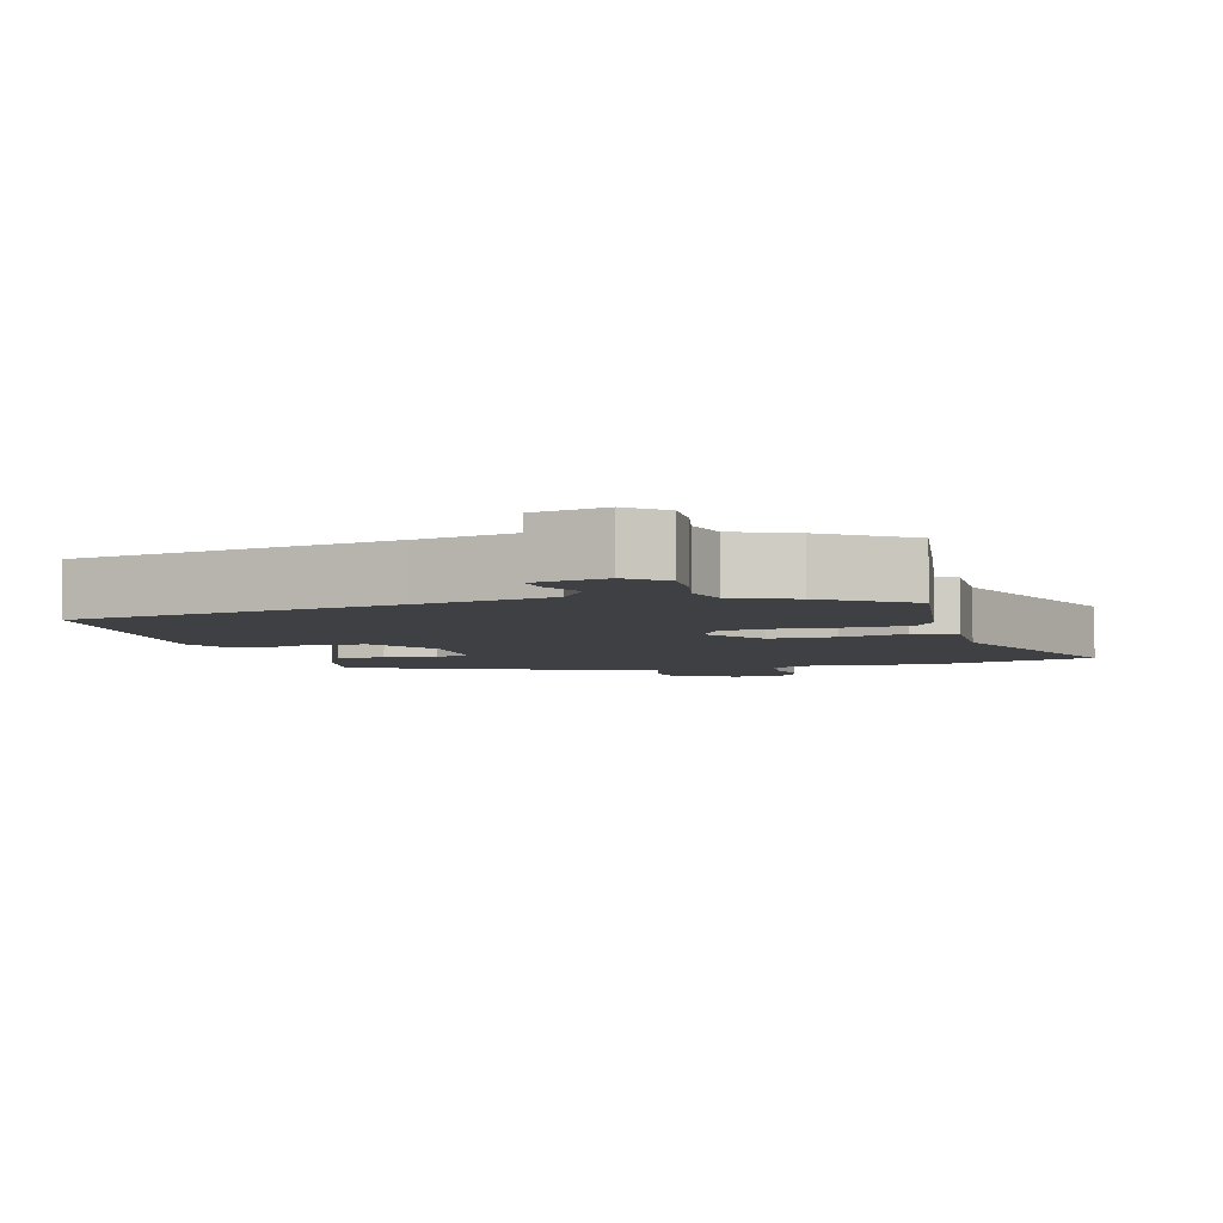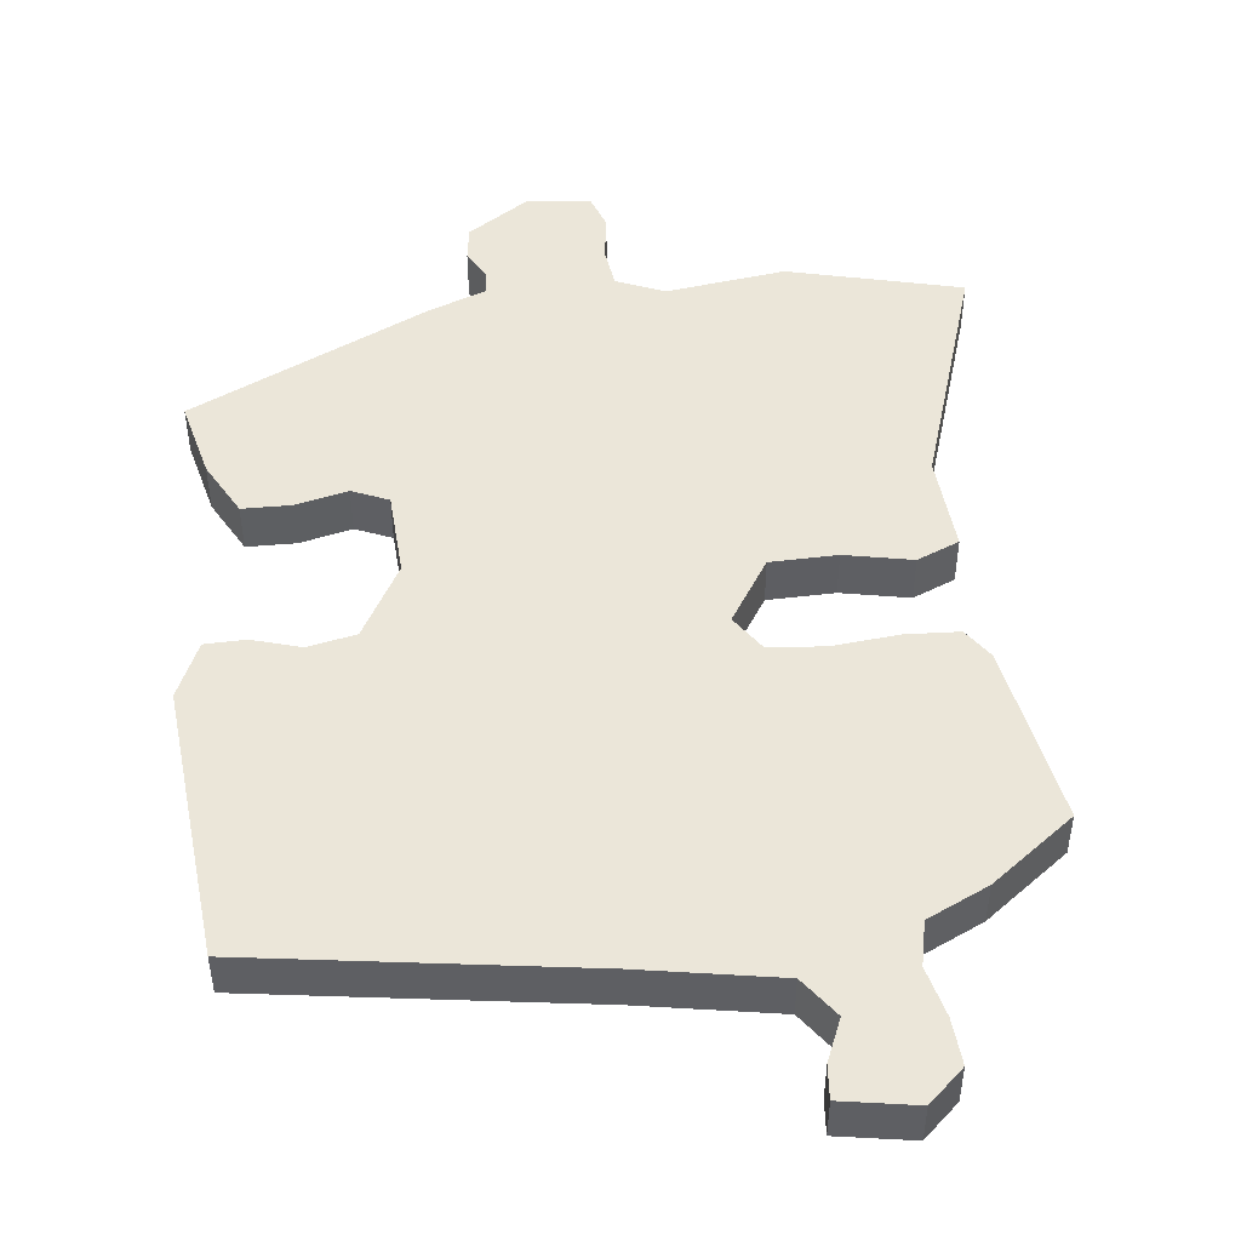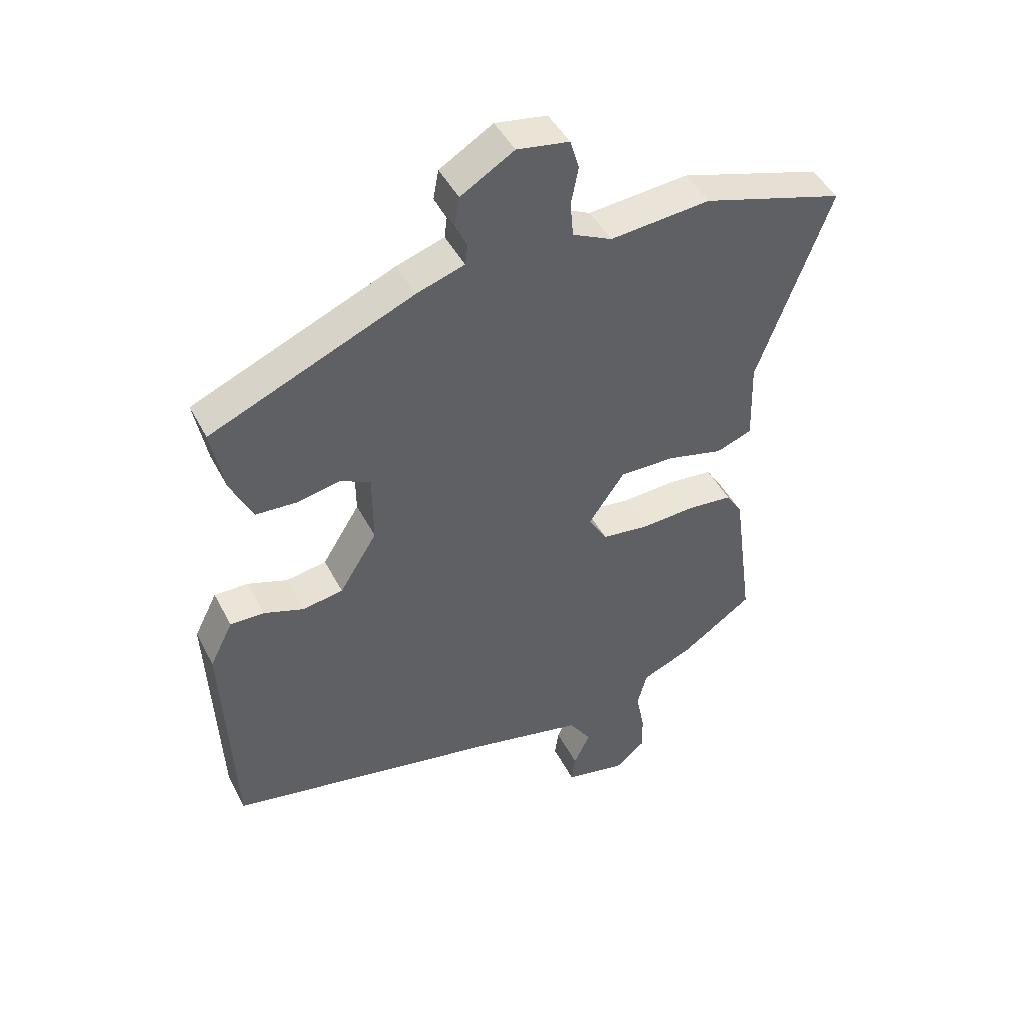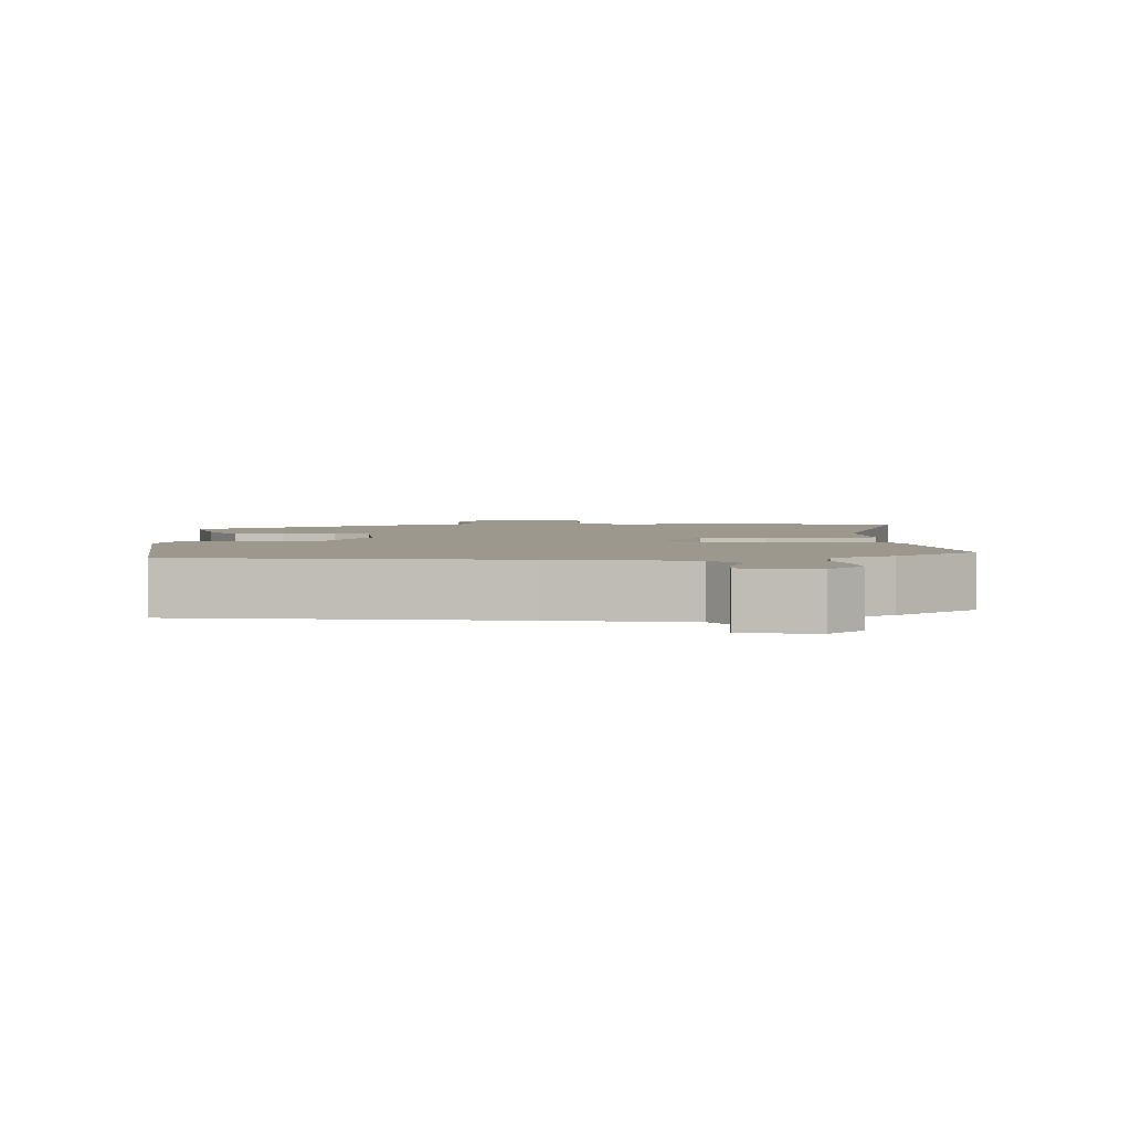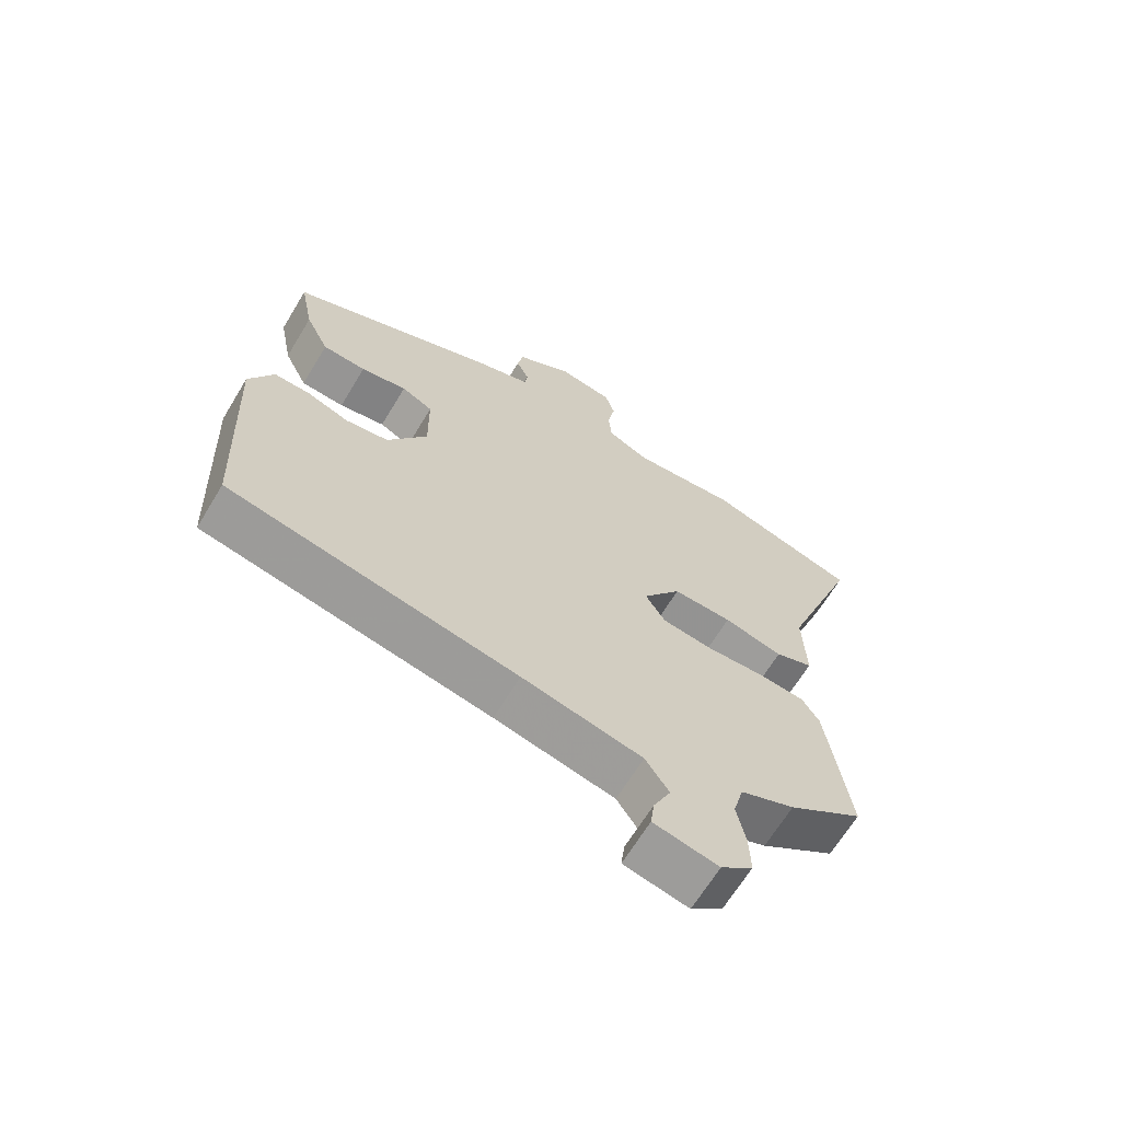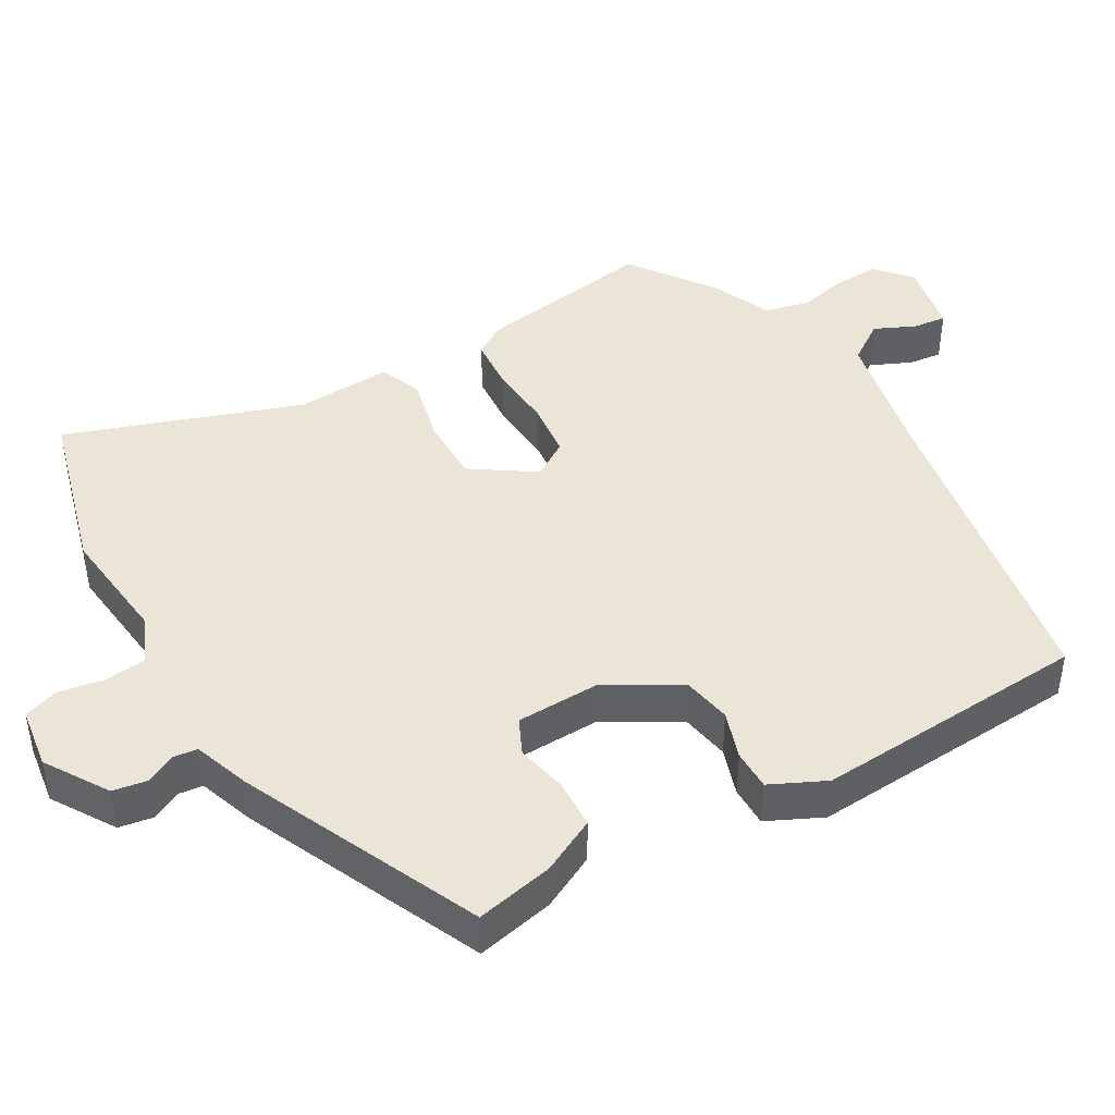
<metadata>
{"format":"obj","ext":"obj","renderer":"f3d","projection":"perspective","resolution":1024,"background":"white","views":[{"elev":-4.9,"azim":-164.8,"up":"+Y"},{"elev":48.4,"azim":171.1,"up":"+Y"},{"elev":45.6,"azim":153.8,"up":"+Z"},{"elev":3.0,"azim":174.6,"up":"+Y"},{"elev":-66.2,"azim":148.8,"up":"+Z"},{"elev":44.1,"azim":58.8,"up":"+Y"}]}
</metadata>
<code>
v -0.486 0.07 -0.418
v -0.452 0.07 -0.167
v -0.425 0.07 -0.124
v -0.351 0.07 -0.117
v -0.26 0.07 -0.122
v -0.183 0.07 -0.112
v -0.152 0.07 -0.061
v -0.212 0.07 0.025
v -0.304 0.07 0.023
v -0.396 0.07 0
v -0.455 0.07 0.022
v -0.451 0.07 0.156
v -0.571 0.07 0.479
v -0.336 0.07 0.549
v -0.171 0.07 0.534
v -0.106 0.07 0.565
v -0.101 0.07 0.623
v -0.113 0.07 0.685
v -0.098 0.07 0.734
v -0.012 0.07 0.748
v 0.076 0.07 0.695
v 0.085 0.07 0.647
v 0.065 0.07 0.606
v 0.069 0.07 0.572
v 0.148 0.07 0.546
v 0.483 0.07 0.403
v 0.462 0.07 0.294
v 0.425 0.07 0.217
v 0.357 0.07 0.213
v 0.285 0.07 0.227
v 0.236 0.07 0.203
v 0.235 0.07 0.085
v 0.297 0.07 -0.015
v 0.364 0.07 -0.026
v 0.43 0.07 -0.003
v 0.486 0.07 -0.002
v 0.524 0.07 -0.078
v 0.507 0.07 -0.461
v 0.058 0.07 -0.548
v -0.129 0.07 -0.59
v -0.166 0.07 -0.646
v -0.139 0.07 -0.703
v -0.133 0.07 -0.749
v -0.234 0.07 -0.771
v -0.284 0.07 -0.729
v -0.282 0.07 -0.665
v -0.268 0.07 -0.596
v -0.284 0.07 -0.535
v -0.369 0.07 -0.499
v -0.486 0 -0.418
v -0.452 0 -0.167
v -0.425 0 -0.124
v -0.351 0 -0.117
v -0.26 0 -0.122
v -0.183 0 -0.112
v -0.152 0 -0.061
v -0.212 0 0.025
v -0.304 0 0.023
v -0.396 0 0
v -0.455 0 0.022
v -0.451 0 0.156
v -0.571 0 0.479
v -0.336 0 0.549
v -0.171 0 0.534
v -0.106 0 0.565
v -0.101 0 0.623
v -0.113 0 0.685
v -0.098 0 0.734
v -0.012 0 0.748
v 0.076 0 0.695
v 0.085 0 0.647
v 0.065 0 0.606
v 0.069 0 0.572
v 0.148 0 0.546
v 0.483 0 0.403
v 0.462 0 0.294
v 0.425 0 0.217
v 0.357 0 0.213
v 0.285 0 0.227
v 0.236 0 0.203
v 0.235 0 0.085
v 0.297 0 -0.015
v 0.364 0 -0.026
v 0.43 0 -0.003
v 0.486 0 -0.002
v 0.524 0 -0.078
v 0.507 0 -0.461
v 0.058 0 -0.548
v -0.129 0 -0.59
v -0.166 0 -0.646
v -0.139 0 -0.703
v -0.133 0 -0.749
v -0.234 0 -0.771
v -0.284 0 -0.729
v -0.282 0 -0.665
v -0.268 0 -0.596
v -0.284 0 -0.535
v -0.369 0 -0.499
f 48 49 1 2
f 44 45 46 47
f 42 43 44 47
f 41 42 47 48
f 40 41 48 2
f 36 37 38 39
f 34 35 36 39
f 33 34 39 40
f 32 33 40
f 31 32 40
f 27 28 29 30
f 25 26 27 30
f 24 25 30 31
f 20 21 22 23
f 20 23 24
f 17 18 19 20
f 16 17 20 24
f 15 16 24 31
f 12 13 14 15
f 9 10 11 12
f 8 9 12 15
f 7 8 15 31
f 2 3 4 5
f 2 5 6
f 40 2 6
f 6 7 31 40
f 51 50 98 97
f 96 95 94 93
f 96 93 92 91
f 97 96 91 90
f 51 97 90 89
f 88 87 86 85
f 88 85 84 83
f 89 88 83 82
f 89 82 81
f 89 81 80
f 79 78 77 76
f 79 76 75 74
f 80 79 74 73
f 72 71 70 69
f 73 72 69
f 69 68 67 66
f 73 69 66 65
f 80 73 65 64
f 64 63 62 61
f 61 60 59 58
f 64 61 58 57
f 80 64 57 56
f 54 53 52 51
f 55 54 51
f 55 51 89
f 89 80 56 55
f 1 50 51 2
f 2 51 52 3
f 3 52 53 4
f 4 53 54 5
f 5 54 55 6
f 6 55 56 7
f 7 56 57 8
f 8 57 58 9
f 9 58 59 10
f 10 59 60 11
f 11 60 61 12
f 12 61 62 13
f 13 62 63 14
f 14 63 64 15
f 15 64 65 16
f 16 65 66 17
f 17 66 67 18
f 18 67 68 19
f 19 68 69 20
f 20 69 70 21
f 21 70 71 22
f 22 71 72 23
f 23 72 73 24
f 24 73 74 25
f 25 74 75 26
f 26 75 76 27
f 27 76 77 28
f 28 77 78 29
f 29 78 79 30
f 30 79 80 31
f 31 80 81 32
f 32 81 82 33
f 33 82 83 34
f 34 83 84 35
f 35 84 85 36
f 36 85 86 37
f 37 86 87 38
f 38 87 88 39
f 39 88 89 40
f 40 89 90 41
f 41 90 91 42
f 42 91 92 43
f 43 92 93 44
f 44 93 94 45
f 45 94 95 46
f 46 95 96 47
f 47 96 97 48
f 48 97 98 49
f 49 98 50 1

</code>
